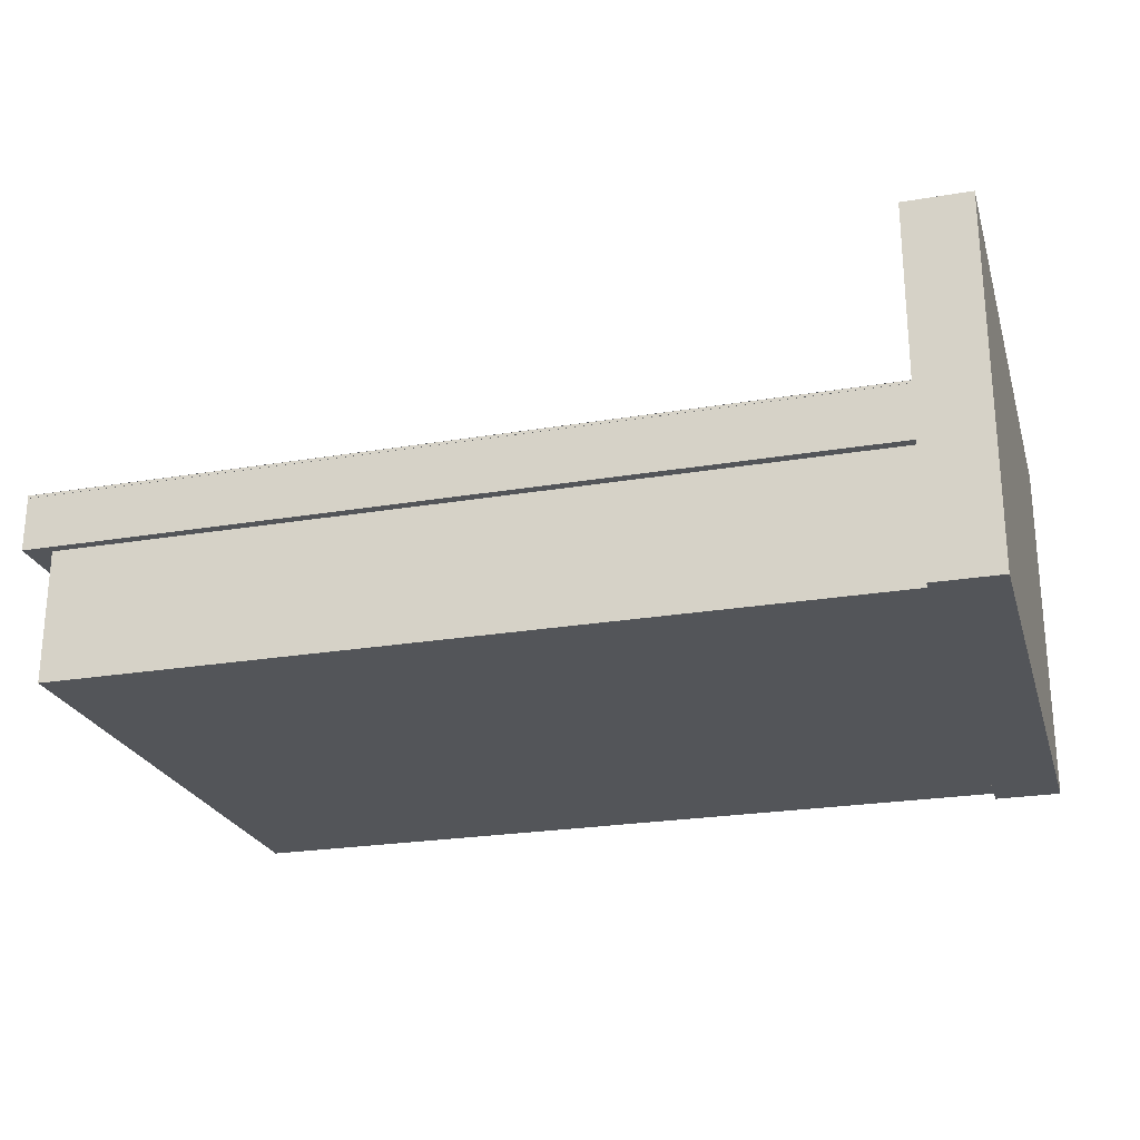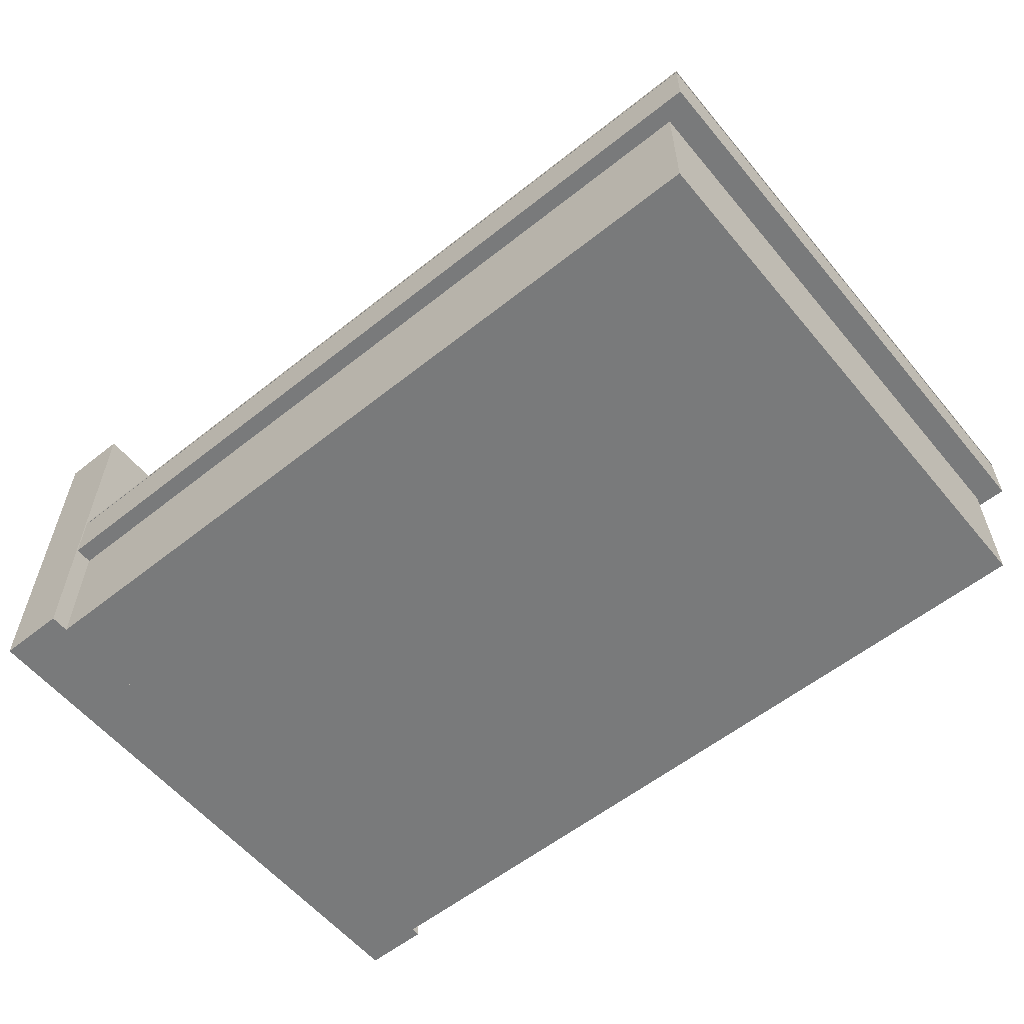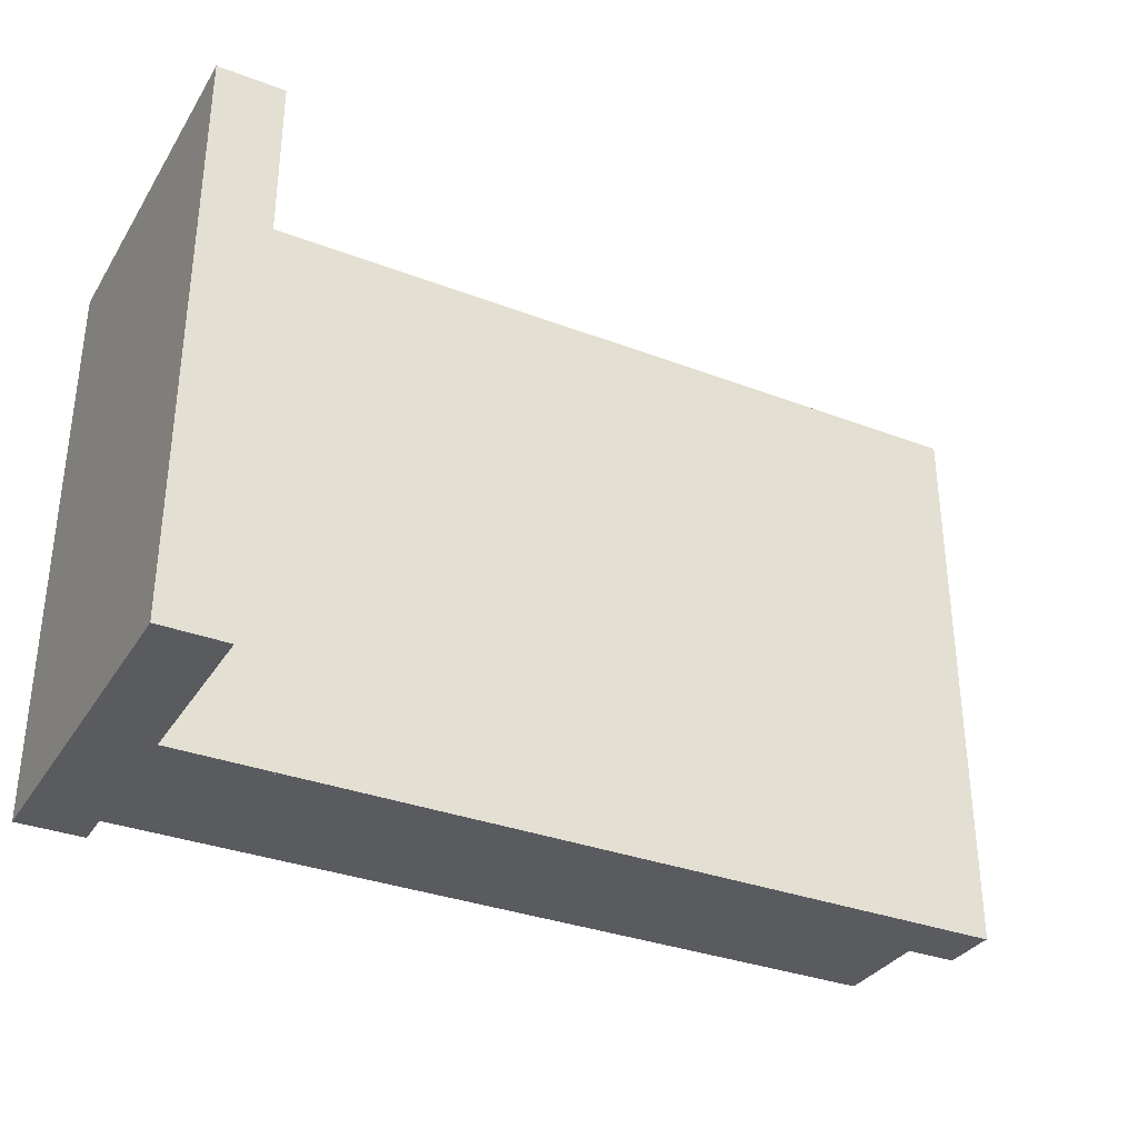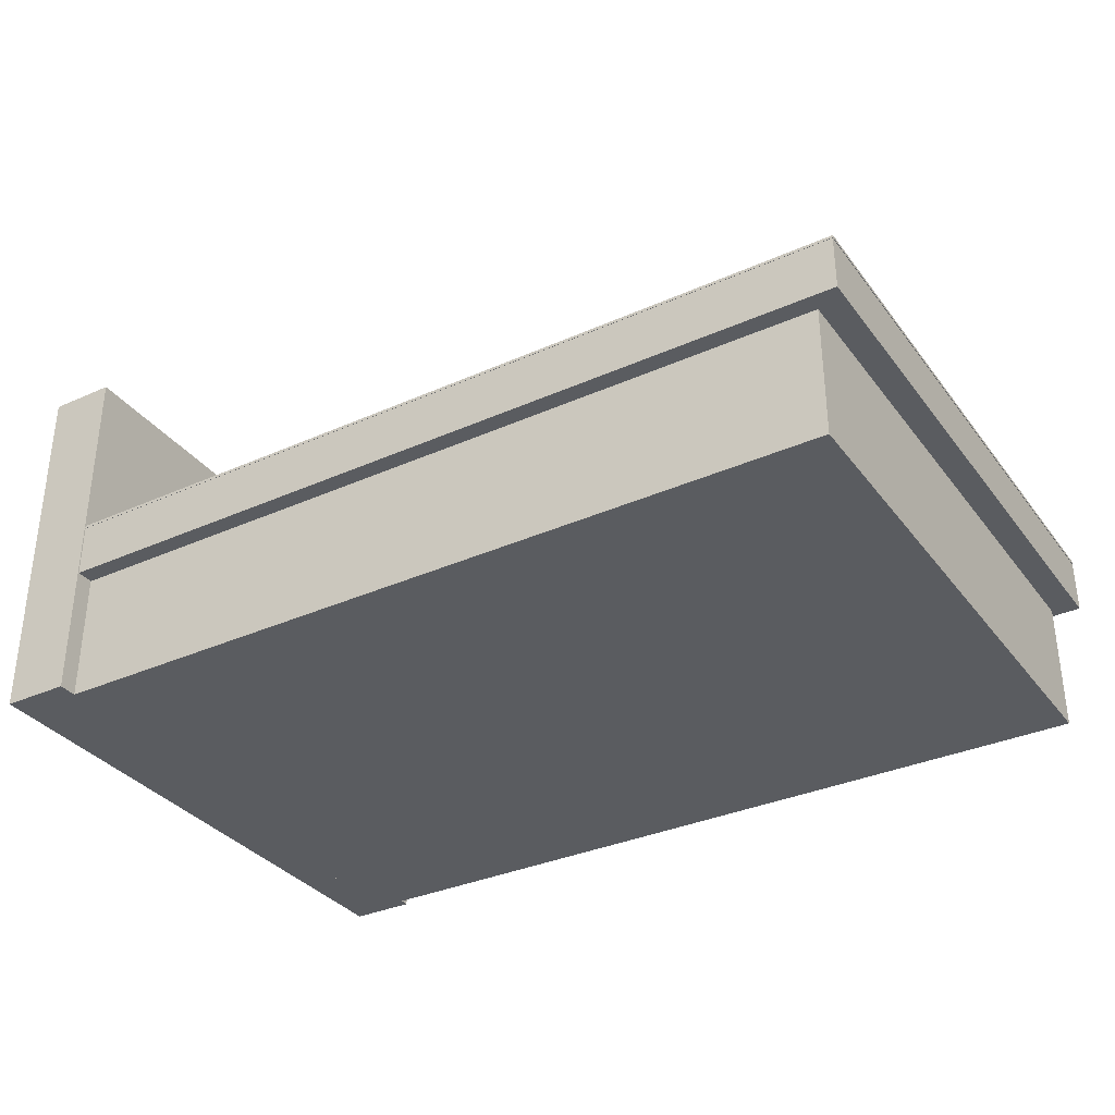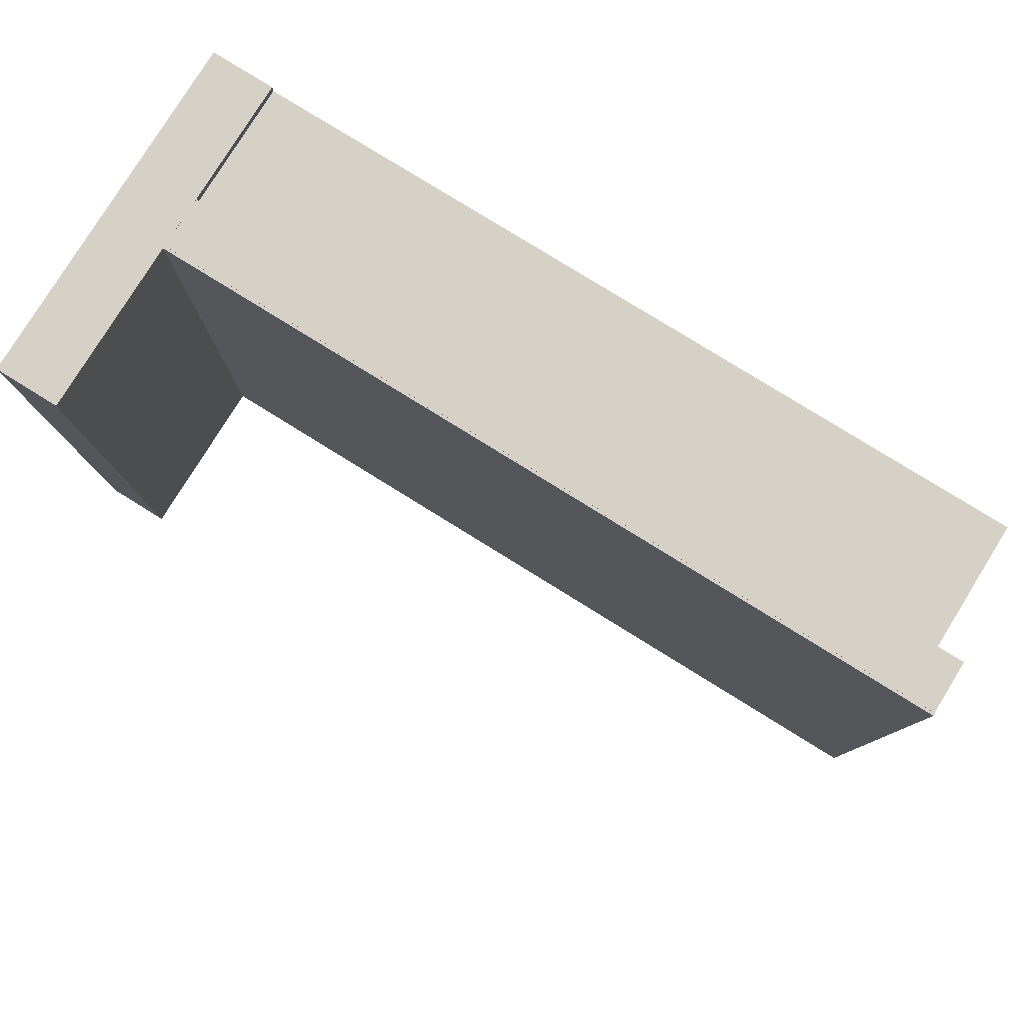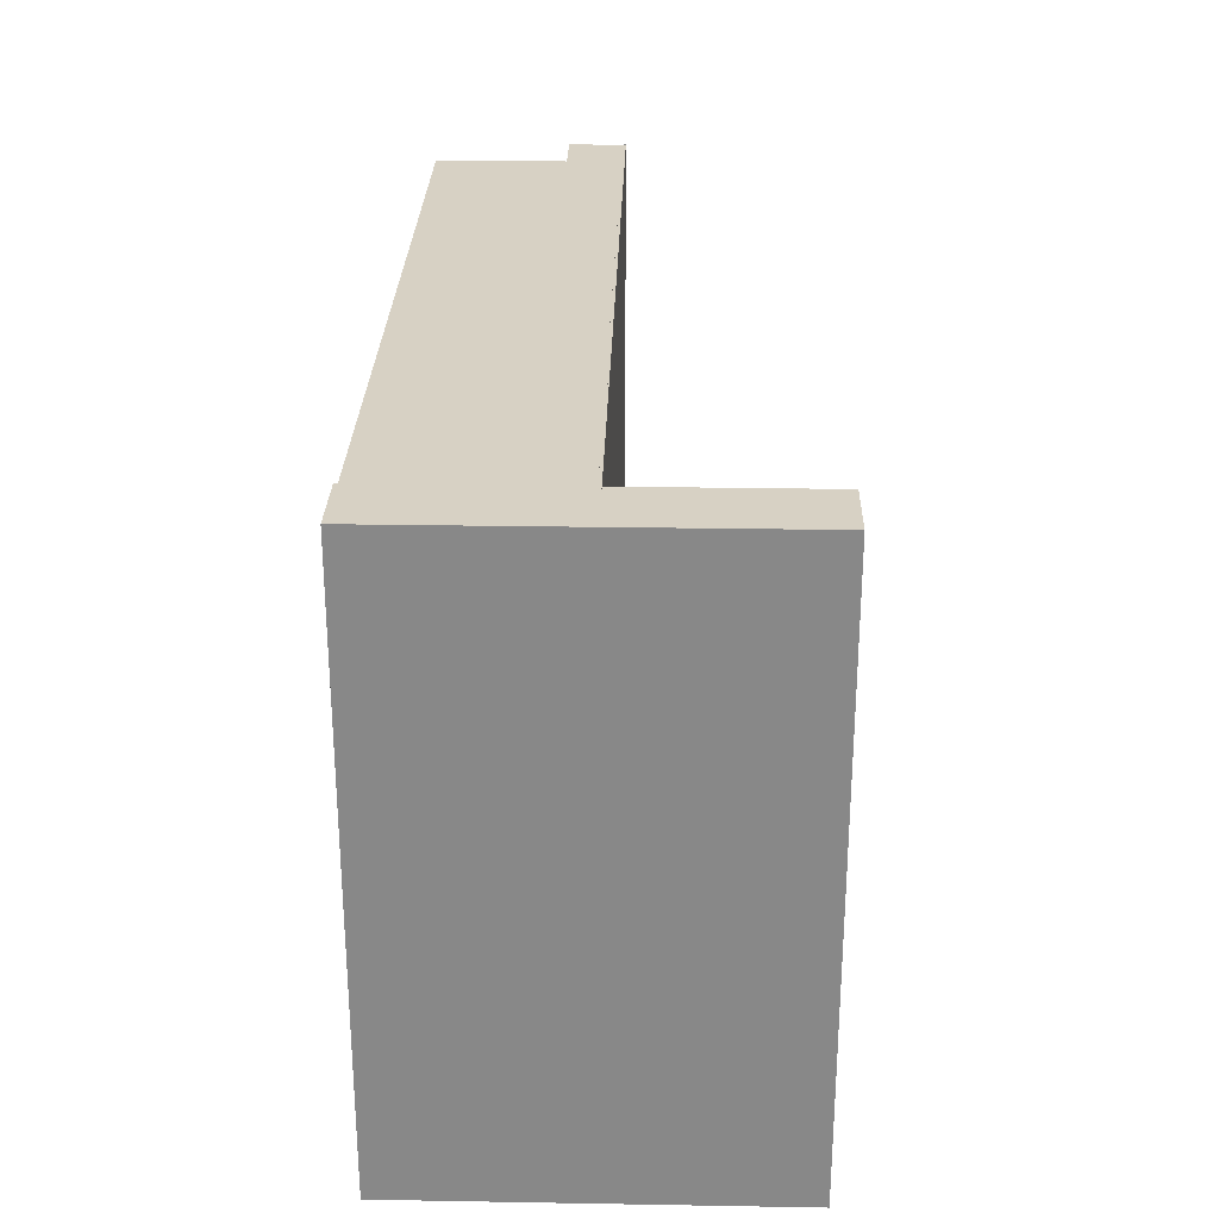
<metadata>
{"format":"obj","ext":"obj","renderer":"f3d","projection":"perspective","resolution":1024,"background":"white","views":[{"elev":-24.1,"azim":15.6,"up":"+Y"},{"elev":-58.0,"azim":-140.6,"up":"+Y"},{"elev":-33.4,"azim":152.5,"up":"+Z"},{"elev":-33.8,"azim":-148.7,"up":"+Y"},{"elev":79.5,"azim":-148.2,"up":"+Z"},{"elev":27.1,"azim":91.5,"up":"+Z"}]}
</metadata>
<code>
o Bed
v 1.525 0.3337 1.005
v -1.475 0.3337 1.005
v -1.475 -0.1853 1.005
v 1.525 -0.1853 1.005
v -1.475 0.3337 1.005
v -1.475 0.3337 -0.9948
v -1.475 -0.1853 -0.9948
v -1.475 -0.1853 1.005
v -1.475 0.3337 -0.9948
v 1.525 0.3337 -0.9948
v 1.525 -0.1853 -0.9948
v -1.475 -0.1853 -0.9948
v 1.525 0.3337 -0.9948
v 1.525 0.3337 1.005
v 1.525 -0.1853 1.005
v 1.525 -0.1853 -0.9948
v 1.525 0.3337 -0.9948
v -1.475 0.3337 -0.9948
v -1.475 0.3337 1.005
v 1.525 0.3337 1.005
v 1.525 -0.1853 1.005
v -1.475 -0.1853 1.005
v -1.475 -0.1853 -0.9948
v 1.525 -0.1853 -0.9948
v 1.662 1.135 1.04
v 1.422 1.135 1.04
v 1.422 -0.1853 1.04
v 1.662 -0.1853 1.04
v 1.422 1.135 1.04
v 1.422 1.135 -1.063
v 1.422 -0.1853 -1.063
v 1.422 -0.1853 1.04
v 1.422 1.135 -1.063
v 1.662 1.135 -1.063
v 1.662 -0.1853 -1.063
v 1.422 -0.1853 -1.063
v 1.662 1.135 -1.063
v 1.662 1.135 1.04
v 1.662 -0.1853 1.04
v 1.662 -0.1853 -1.063
v 1.662 1.135 -1.063
v 1.422 1.135 -1.063
v 1.422 1.135 1.04
v 1.662 1.135 1.04
v 1.662 -0.1853 1.04
v 1.422 -0.1853 1.04
v 1.422 -0.1853 -1.063
v 1.662 -0.1853 -1.063
v 1.531 0.4877 1.039
v -1.569 0.4877 1.039
v -1.569 0.2877 1.039
v 1.531 0.2877 1.039
v -1.569 0.4877 1.039
v -1.569 0.4877 -1.059
v -1.569 0.2877 -1.059
v -1.569 0.2877 1.039
v -1.569 0.4877 -1.059
v 1.531 0.4877 -1.059
v 1.531 0.2877 -1.059
v -1.569 0.2877 -1.059
v 1.531 0.4877 -1.059
v 1.531 0.4877 1.039
v 1.531 0.2877 1.039
v 1.531 0.2877 -1.059
v 1.531 0.4877 -1.059
v -1.569 0.4877 -1.059
v -1.569 0.4877 1.039
v 1.531 0.4877 1.039
v 1.531 0.2877 1.039
v -1.569 0.2877 1.039
v -1.569 0.2877 -1.059
v 1.531 0.2877 -1.059
v 1.529 0.4917 1.039
v -1.571 0.4917 1.039
v -1.571 0.4817 1.039
v 1.529 0.4817 1.039
v -1.571 0.4917 1.04
v -1.571 0.4917 -1.06
v -1.571 0.4817 -1.06
v -1.571 0.4817 1.04
v -1.571 0.4917 -1.06
v 1.529 0.4917 -1.06
v 1.529 0.4817 -1.06
v -1.571 0.4817 -1.06
v 1.529 0.4917 -1.06
v 1.529 0.4917 1.04
v 1.529 0.4817 1.04
v 1.529 0.4817 -1.06
v 1.529 0.4917 -1.06
v -1.571 0.4917 -1.06
v -1.571 0.4917 1.04
v 1.529 0.4917 1.04
v 1.529 0.4817 1.04
v -1.571 0.4817 1.04
v -1.571 0.4817 -1.06
v 1.529 0.4817 -1.06
f 1 2 3 4
f 5 6 7 8
f 9 10 11 12
f 13 14 15 16
f 17 18 19 20
f 21 22 23 24
f 25 26 27 28
f 29 30 31 32
f 33 34 35 36
f 37 38 39 40
f 41 42 43 44
f 45 46 47 48
f 49 50 51 52
f 53 54 55 56
f 57 58 59 60
f 61 62 63 64
f 65 66 67 68
f 69 70 71 72
f 73 74 75 76
f 77 78 79 80
f 81 82 83 84
f 85 86 87 88
f 89 90 91 92
f 93 94 95 96

</code>
